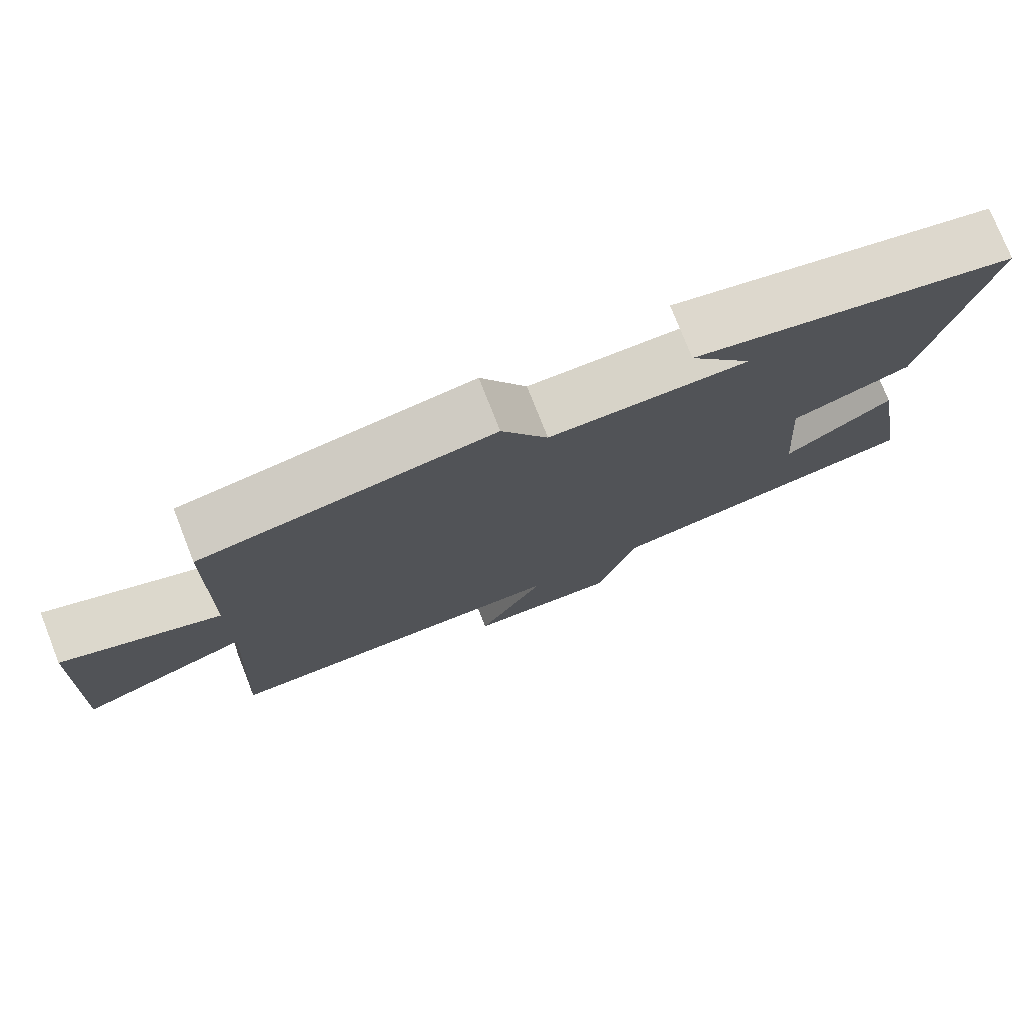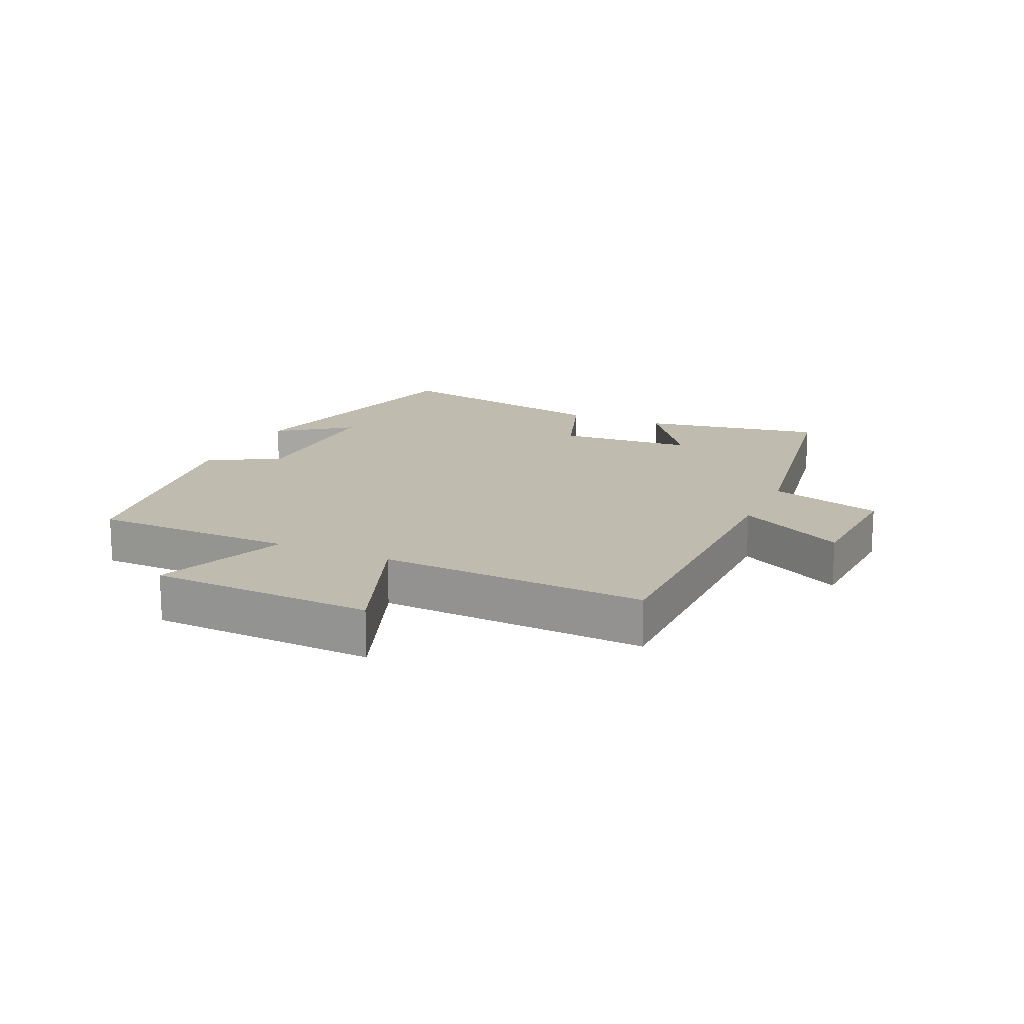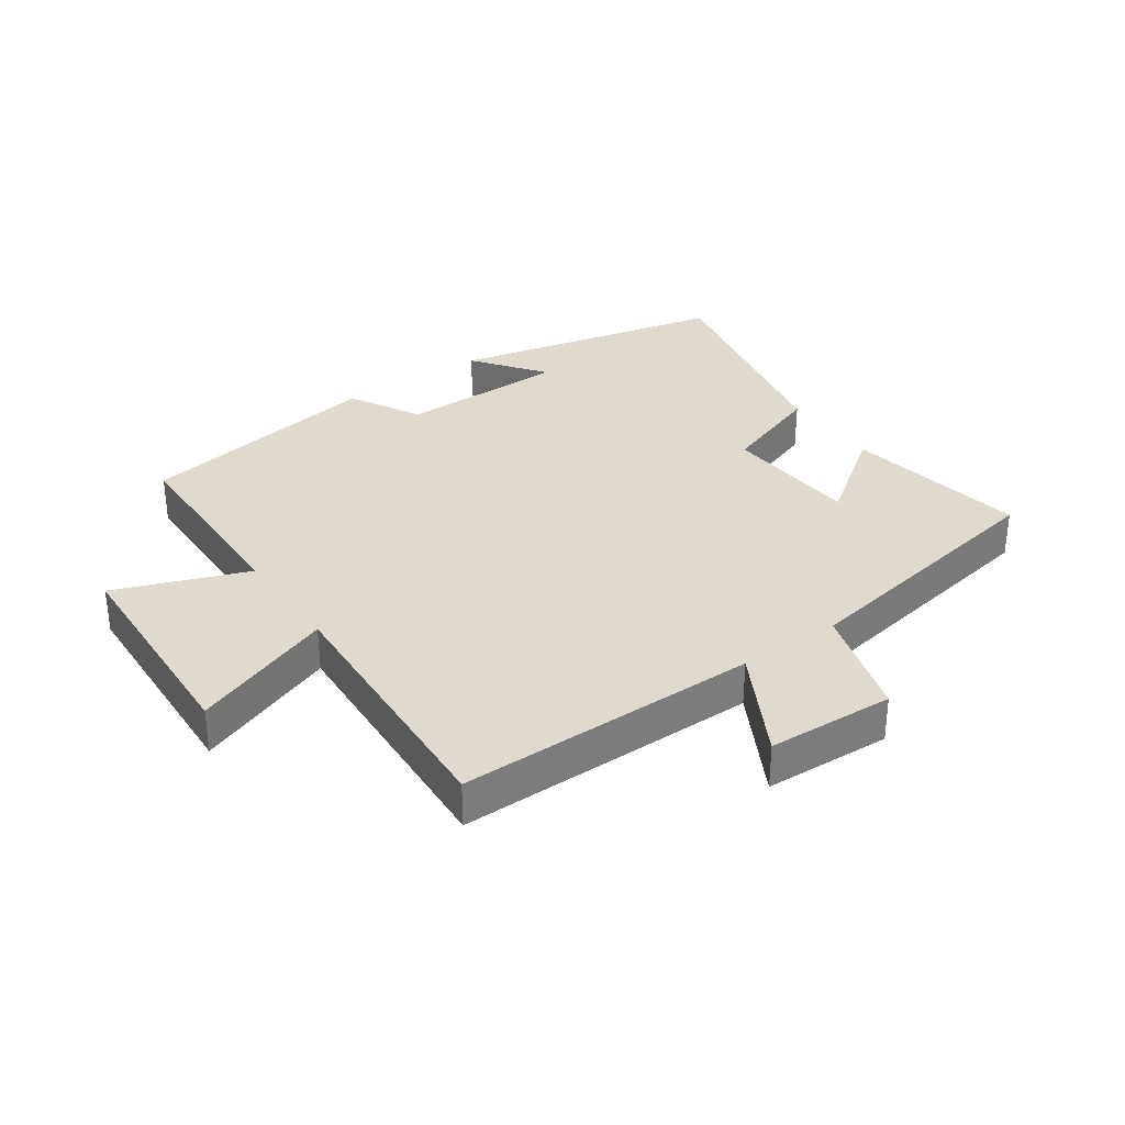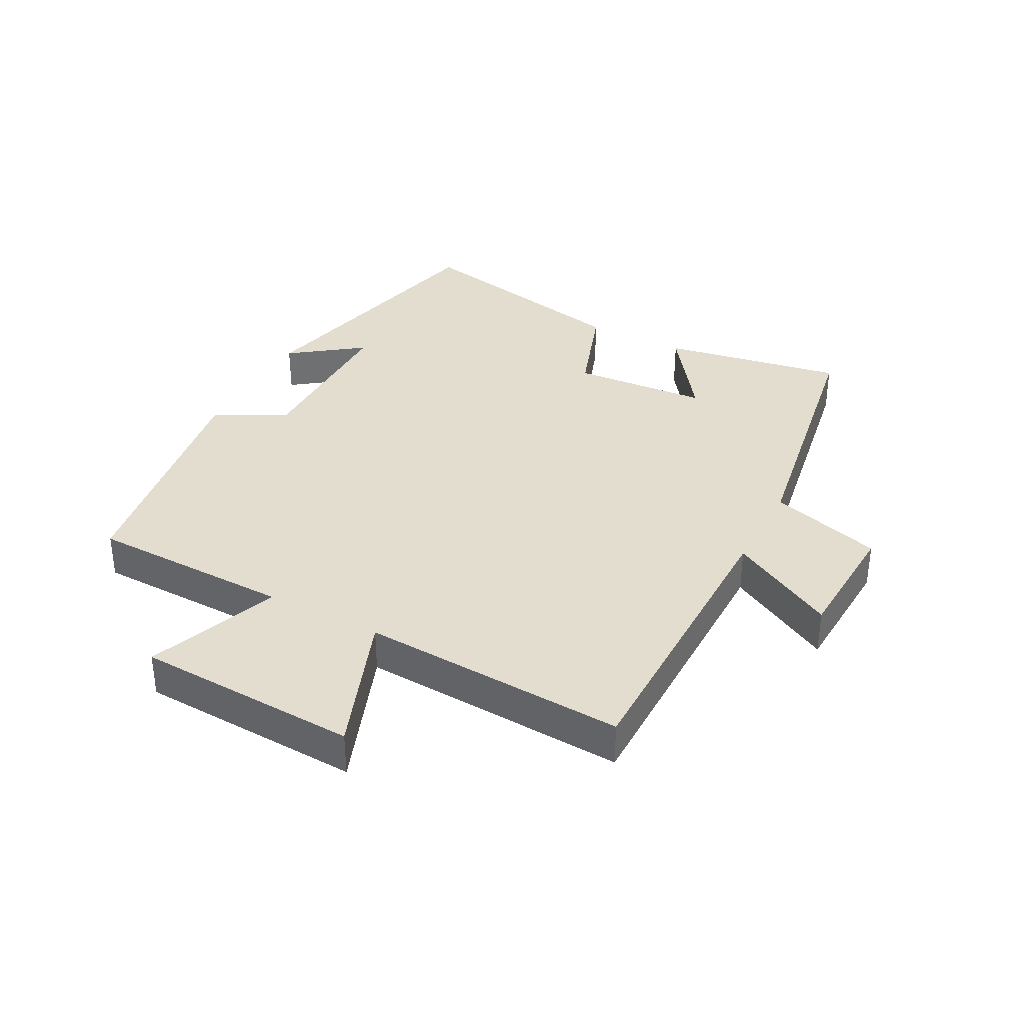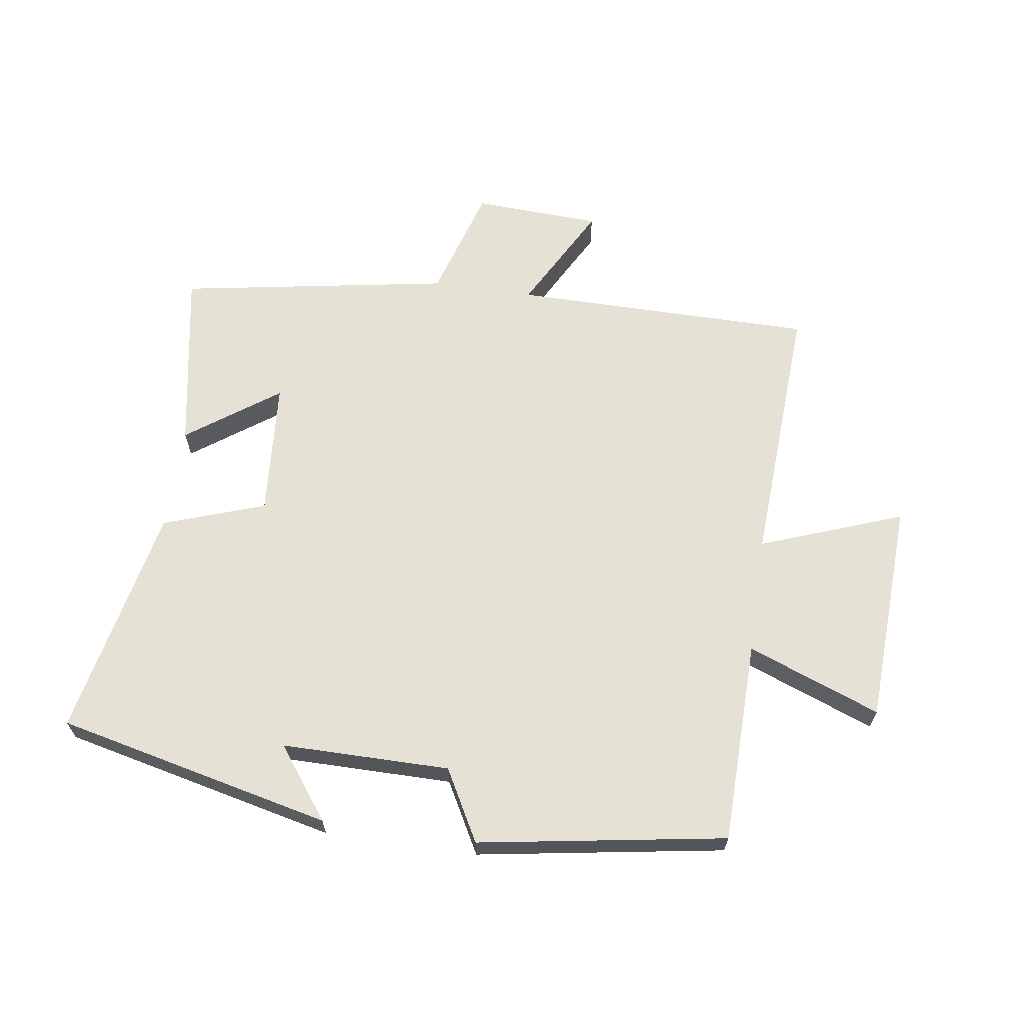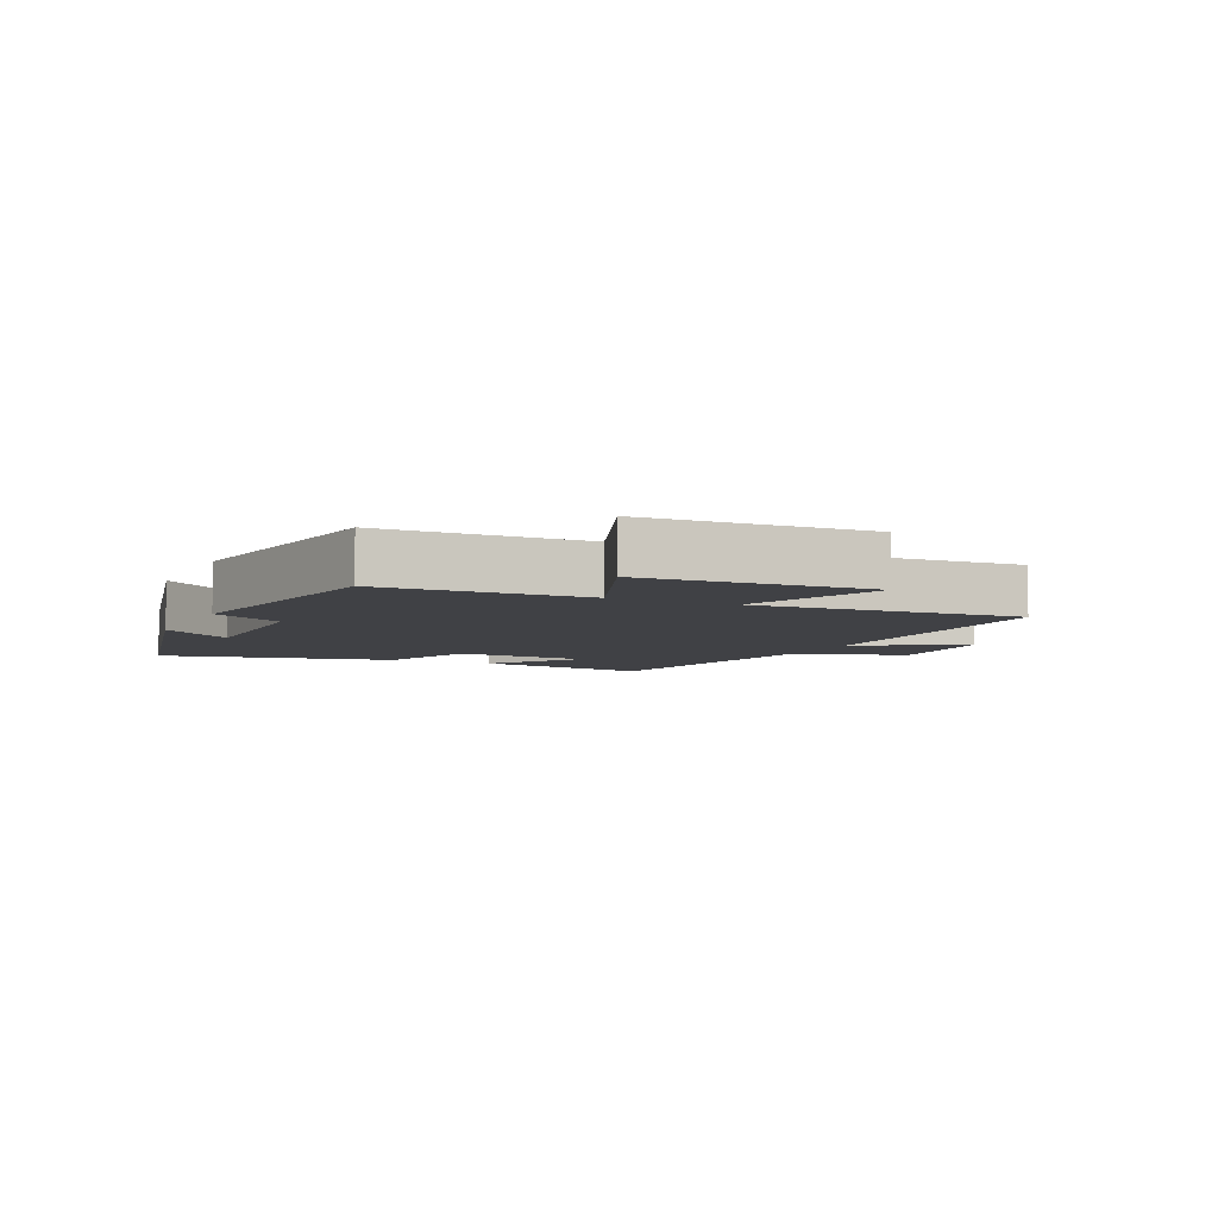
<metadata>
{"format":"obj","ext":"obj","renderer":"f3d","projection":"perspective","resolution":1024,"background":"white","views":[{"elev":76.6,"azim":158.5,"up":"+Z"},{"elev":16.0,"azim":114.4,"up":"+Y"},{"elev":32.9,"azim":145.0,"up":"+Y"},{"elev":35.5,"azim":117.9,"up":"+Y"},{"elev":64.9,"azim":8.3,"up":"+Y"},{"elev":-5.9,"azim":65.1,"up":"+Y"}]}
</metadata>
<code>
v -0.551 0.07 -0.426
v -0.5 0.07 -0.137
v -0.355 0.07 -0.241
v -0.339 0.07 -0.025
v -0.5 0.07 0.031
v -0.577 0.07 0.4
v -0.141 0.07 0.5
v -0.225 0.07 0.387
v 0.041 0.07 0.387
v 0.103 0.07 0.5
v 0.494 0.07 0.436
v 0.5 0.07 0.114
v 0.71 0.07 0.194
v 0.726 0.07 -0.16
v 0.5 0.07 -0.076
v 0.523 0.07 -0.499
v 0.044 0.07 -0.5
v 0.136 0.07 -0.67
v -0.066 0.07 -0.68
v -0.12 0.07 -0.5
v -0.551 0 -0.426
v -0.5 0 -0.137
v -0.355 0 -0.241
v -0.339 0 -0.025
v -0.5 0 0.031
v -0.577 0 0.4
v -0.141 0 0.5
v -0.225 0 0.387
v 0.041 0 0.387
v 0.103 0 0.5
v 0.494 0 0.436
v 0.5 0 0.114
v 0.71 0 0.194
v 0.726 0 -0.16
v 0.5 0 -0.076
v 0.523 0 -0.499
v 0.044 0 -0.5
v 0.136 0 -0.67
v -0.066 0 -0.68
v -0.12 0 -0.5
f 17 18 19 20
f 15 16 17 20
f 15 20 1
f 12 13 14 15
f 9 10 11 12
f 8 9 12 15
f 5 6 7 8
f 4 5 8 15
f 3 4 15
f 1 2 3
f 1 3 15
f 40 39 38 37
f 40 37 36 35
f 21 40 35
f 35 34 33 32
f 32 31 30 29
f 35 32 29 28
f 28 27 26 25
f 35 28 25 24
f 35 24 23
f 23 22 21
f 35 23 21
f 1 21 22 2
f 2 22 23 3
f 3 23 24 4
f 4 24 25 5
f 5 25 26 6
f 6 26 27 7
f 7 27 28 8
f 8 28 29 9
f 9 29 30 10
f 10 30 31 11
f 11 31 32 12
f 12 32 33 13
f 13 33 34 14
f 14 34 35 15
f 15 35 36 16
f 16 36 37 17
f 17 37 38 18
f 18 38 39 19
f 19 39 40 20
f 20 40 21 1

</code>
